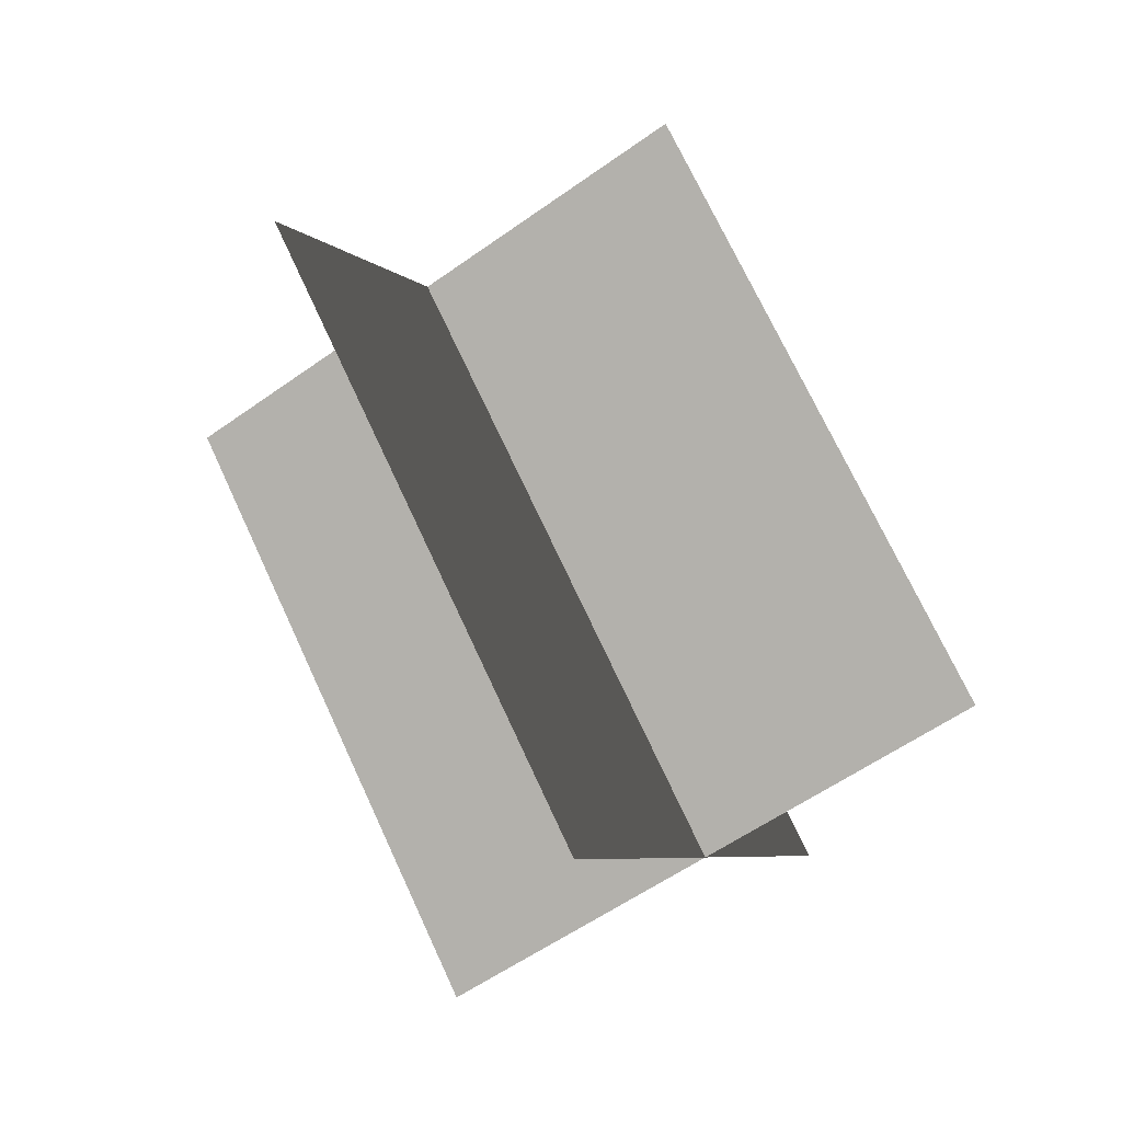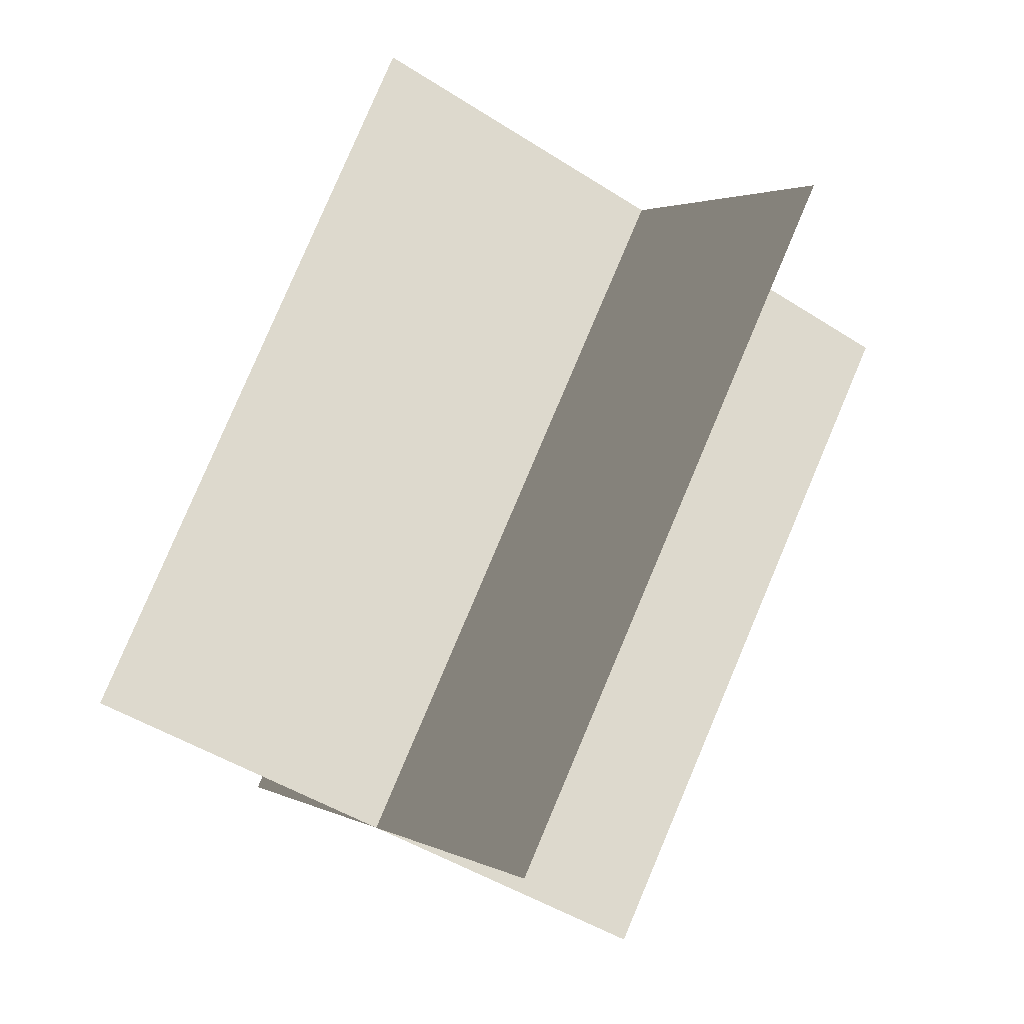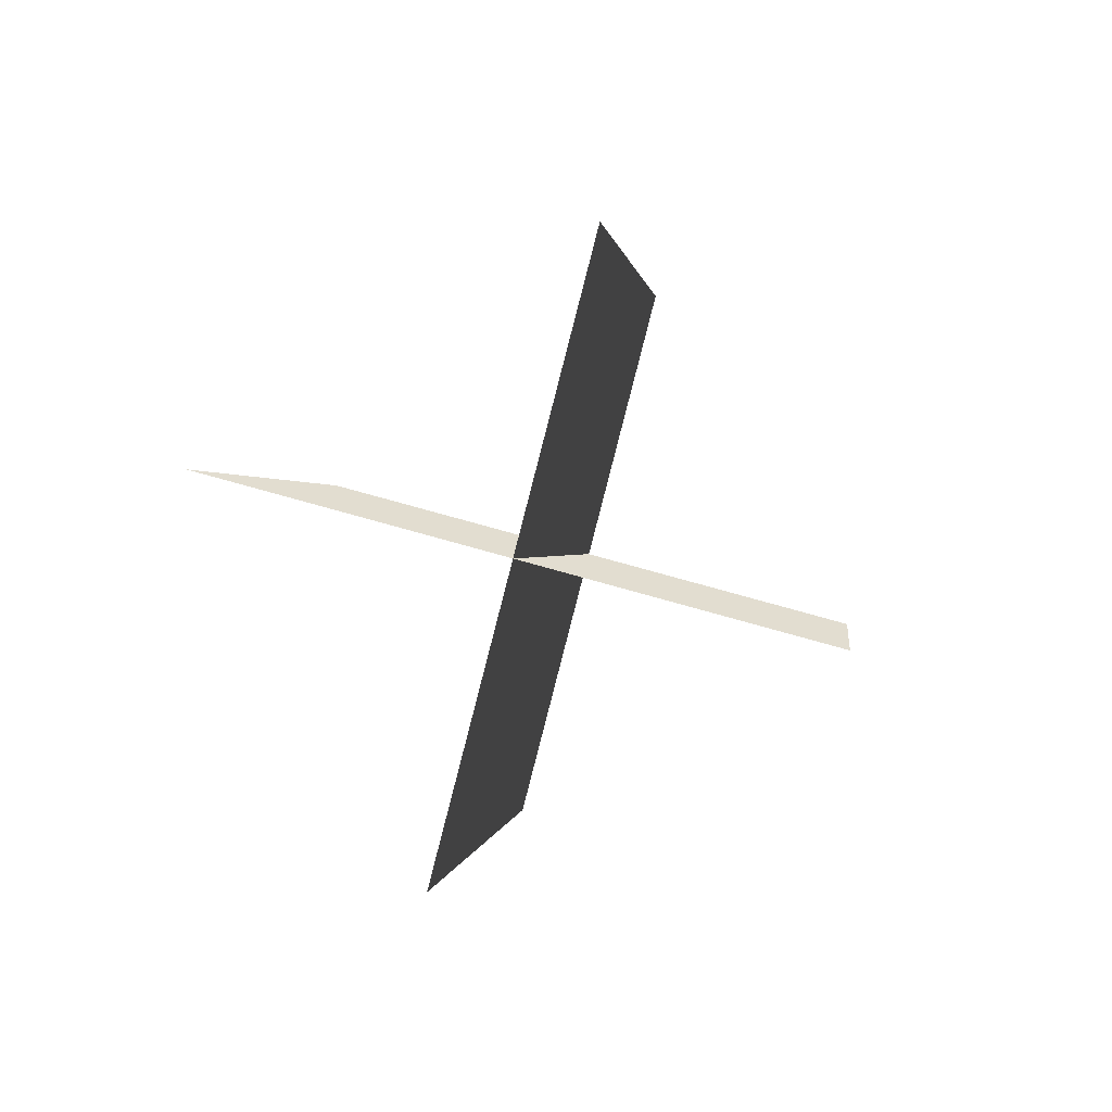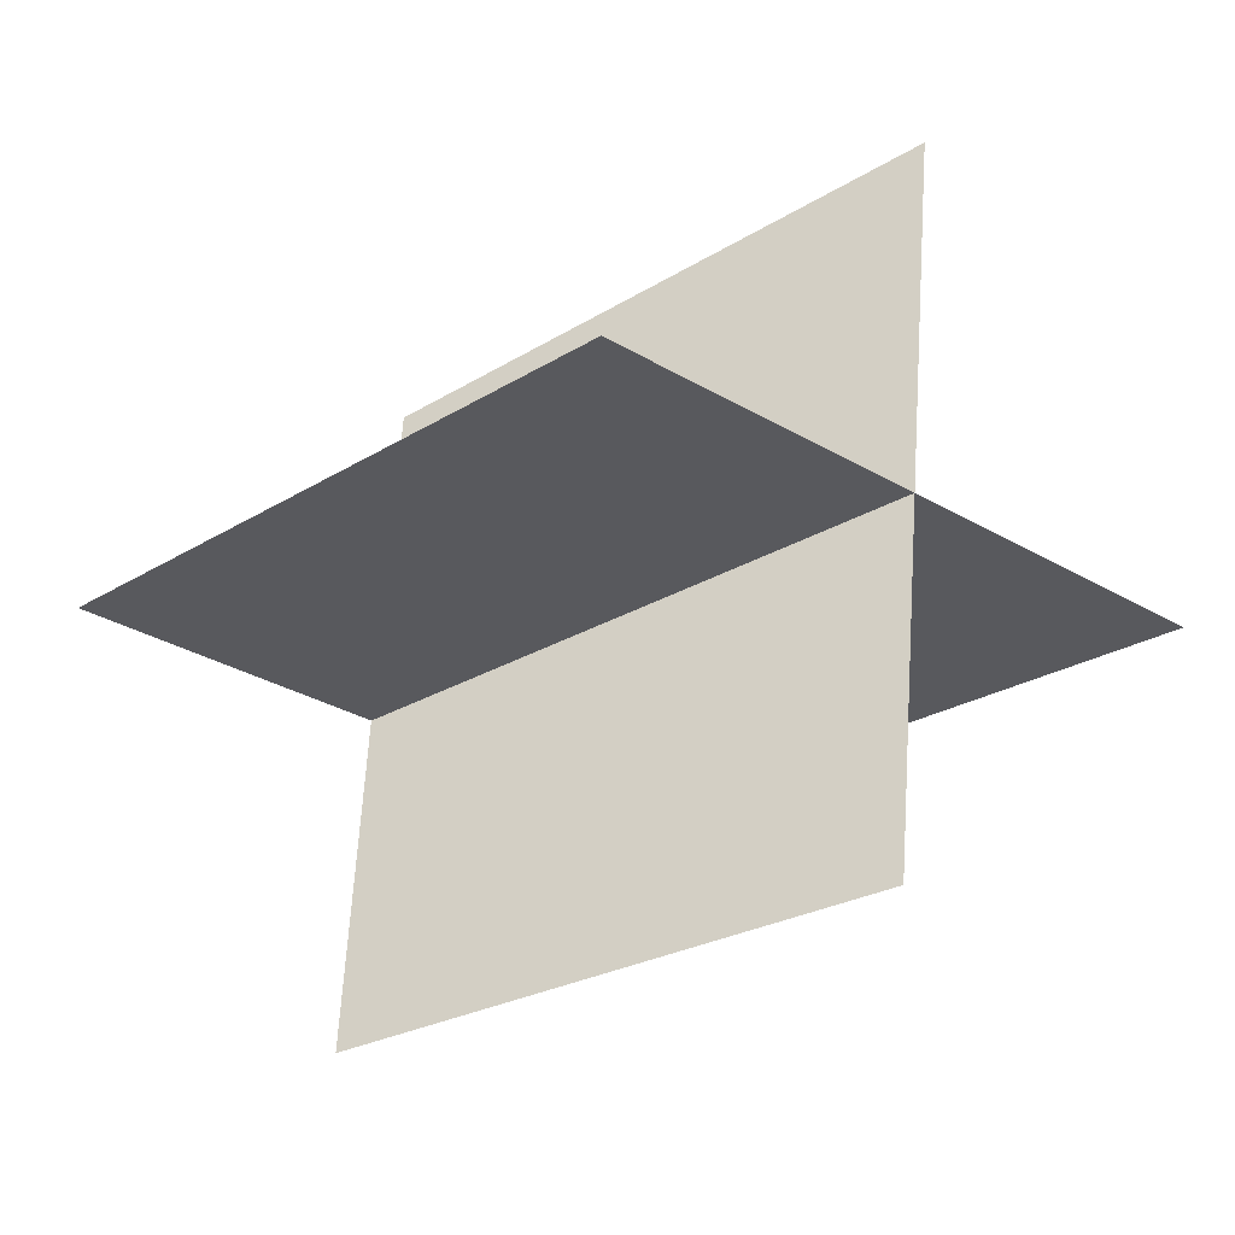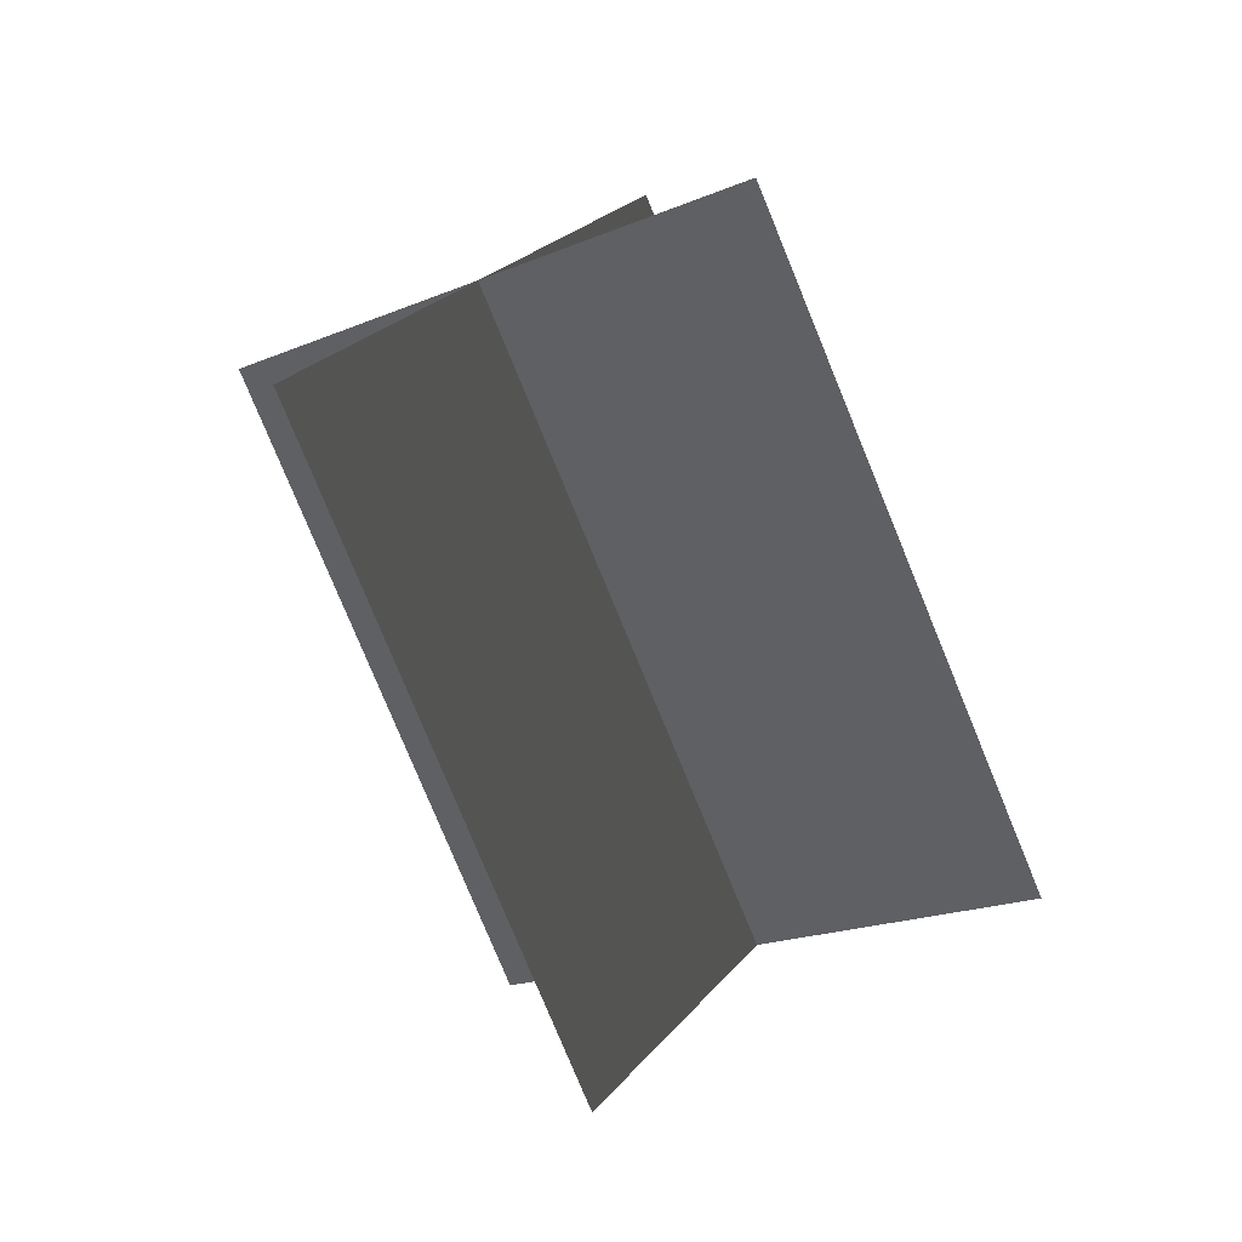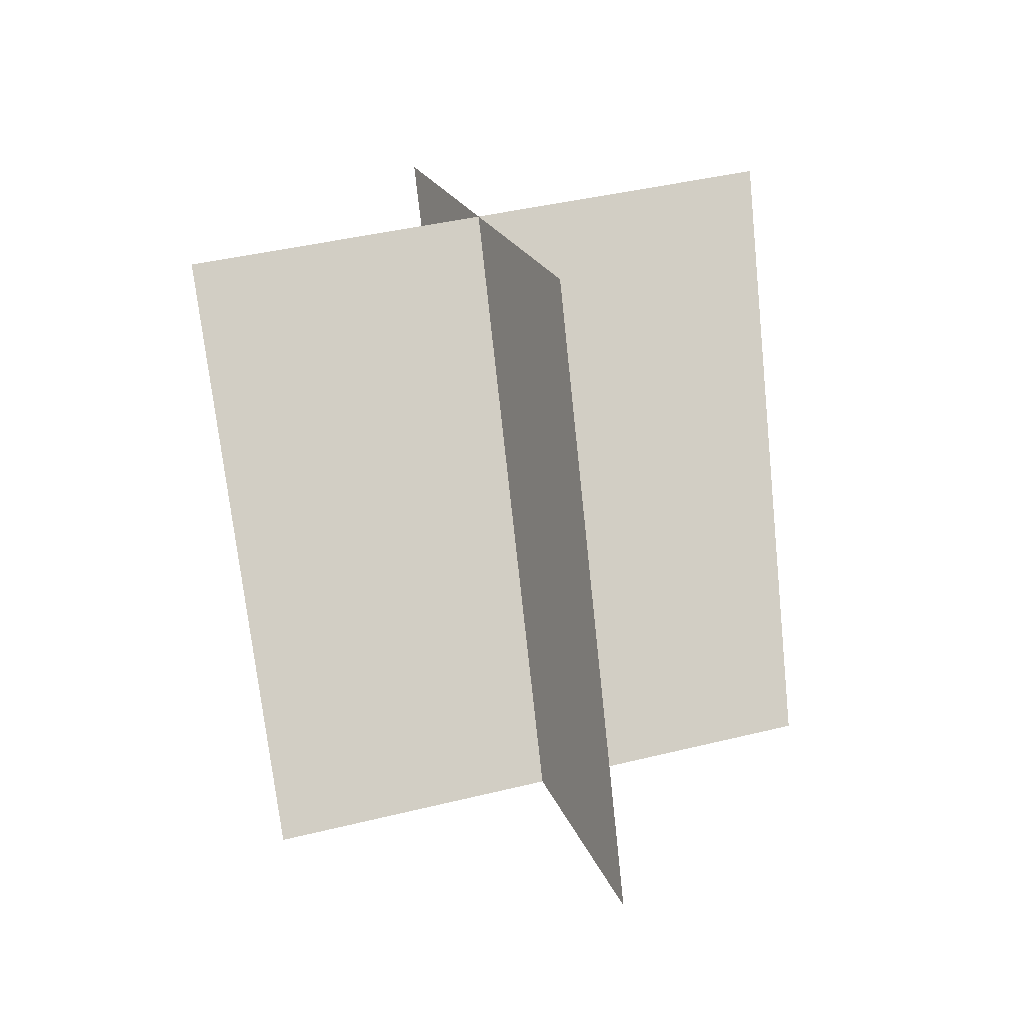
<metadata>
{"format":"obj","ext":"obj","renderer":"f3d","projection":"perspective","resolution":1024,"background":"white","views":[{"elev":9.0,"azim":-29.3,"up":"+Y"},{"elev":40.9,"azim":-140.5,"up":"+Z"},{"elev":-53.6,"azim":26.4,"up":"+Y"},{"elev":28.1,"azim":-42.0,"up":"+Z"},{"elev":41.4,"azim":-24.3,"up":"+Y"},{"elev":-15.7,"azim":-154.4,"up":"+Y"}]}
</metadata>
<code>
g light70
v 14.45 -16.72 1.033
v 9.291 9.499 -17.69
v -9.29 -9.5 17.69
v -14.45 16.72 -1.033
v -6.081 -21.27 0.3197
v -11.24 4.954 -18.4
v 11.24 -4.954 18.4
v 6.082 21.27 -0.3193
f 3 1 2
f 2 4 3
f 7 5 6
f 6 8 7

</code>
